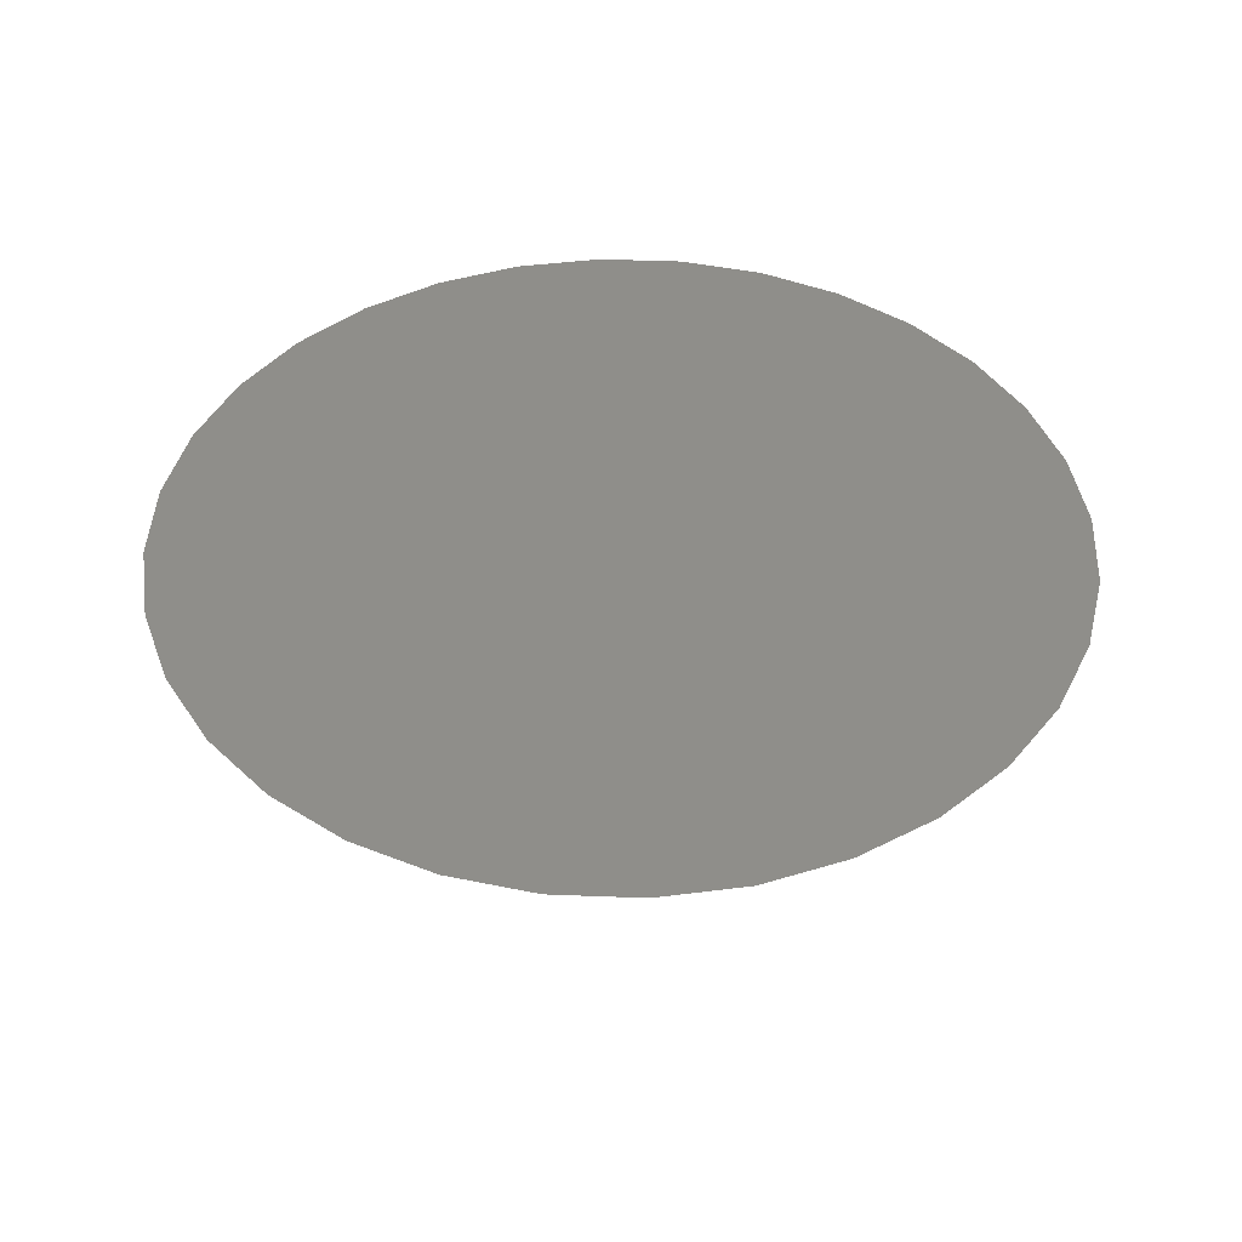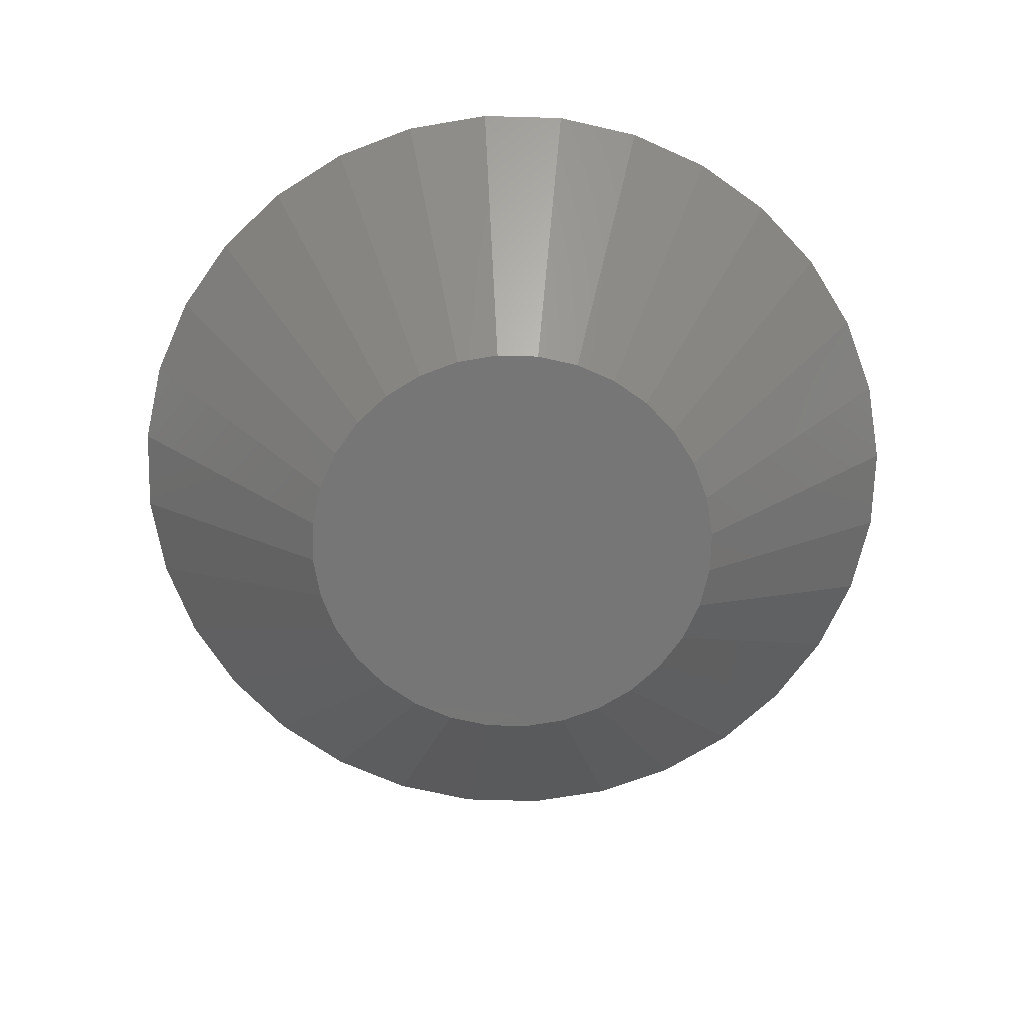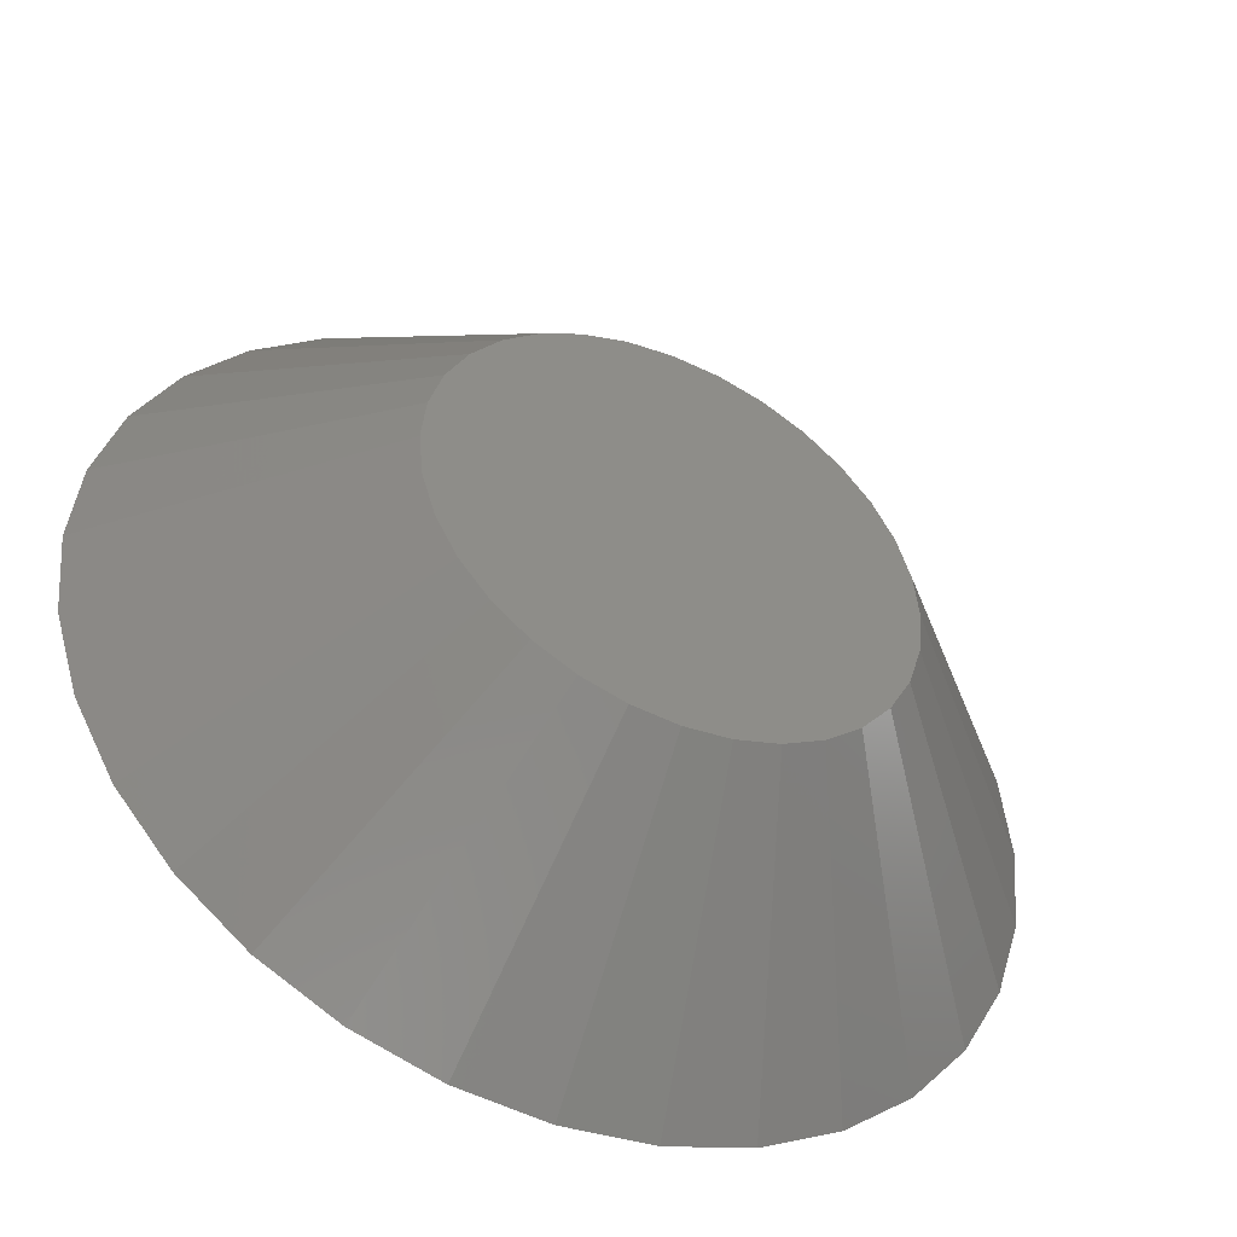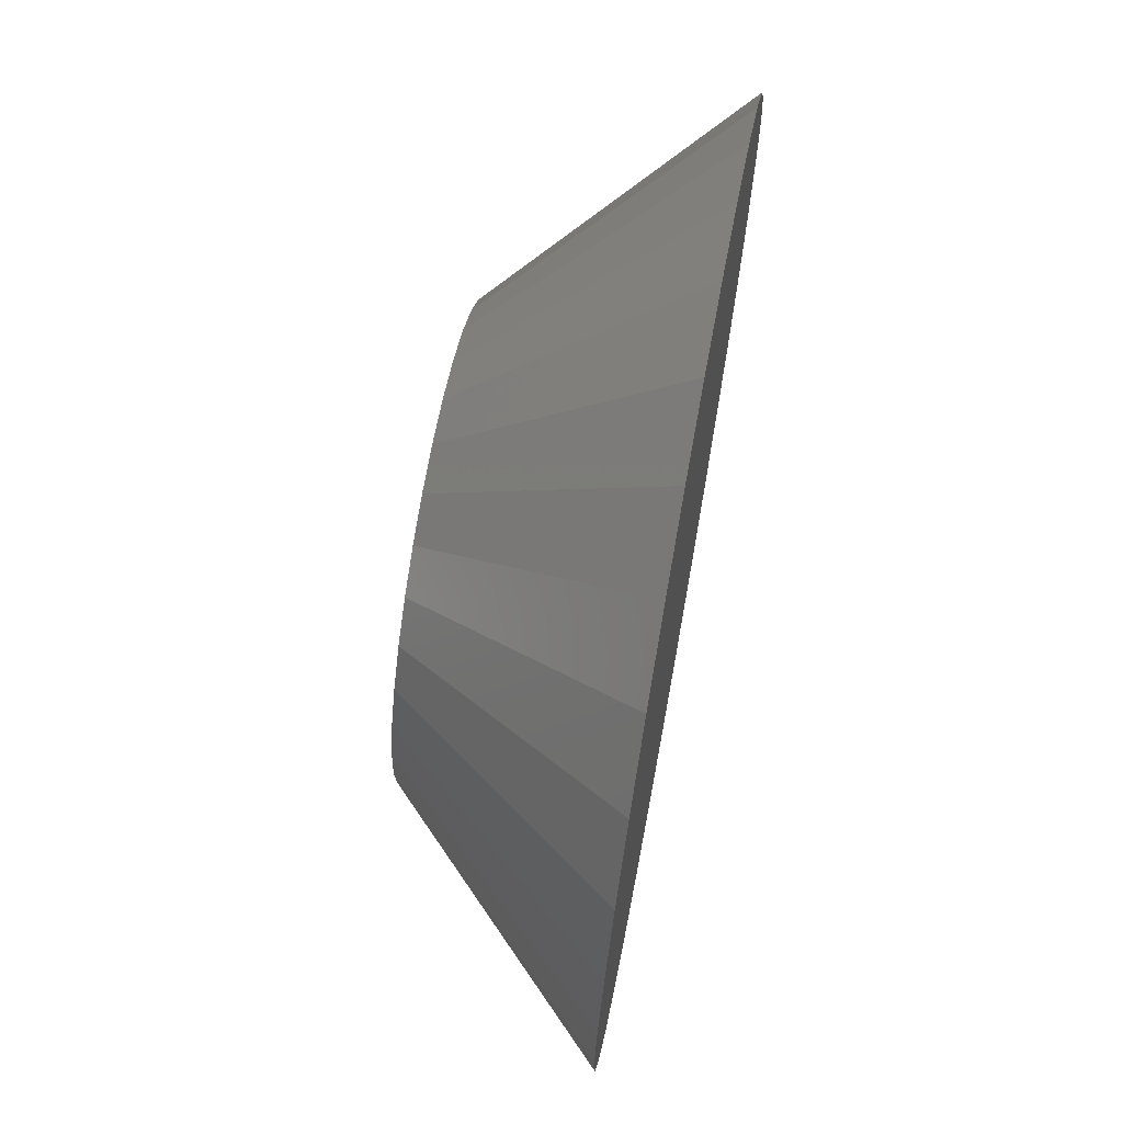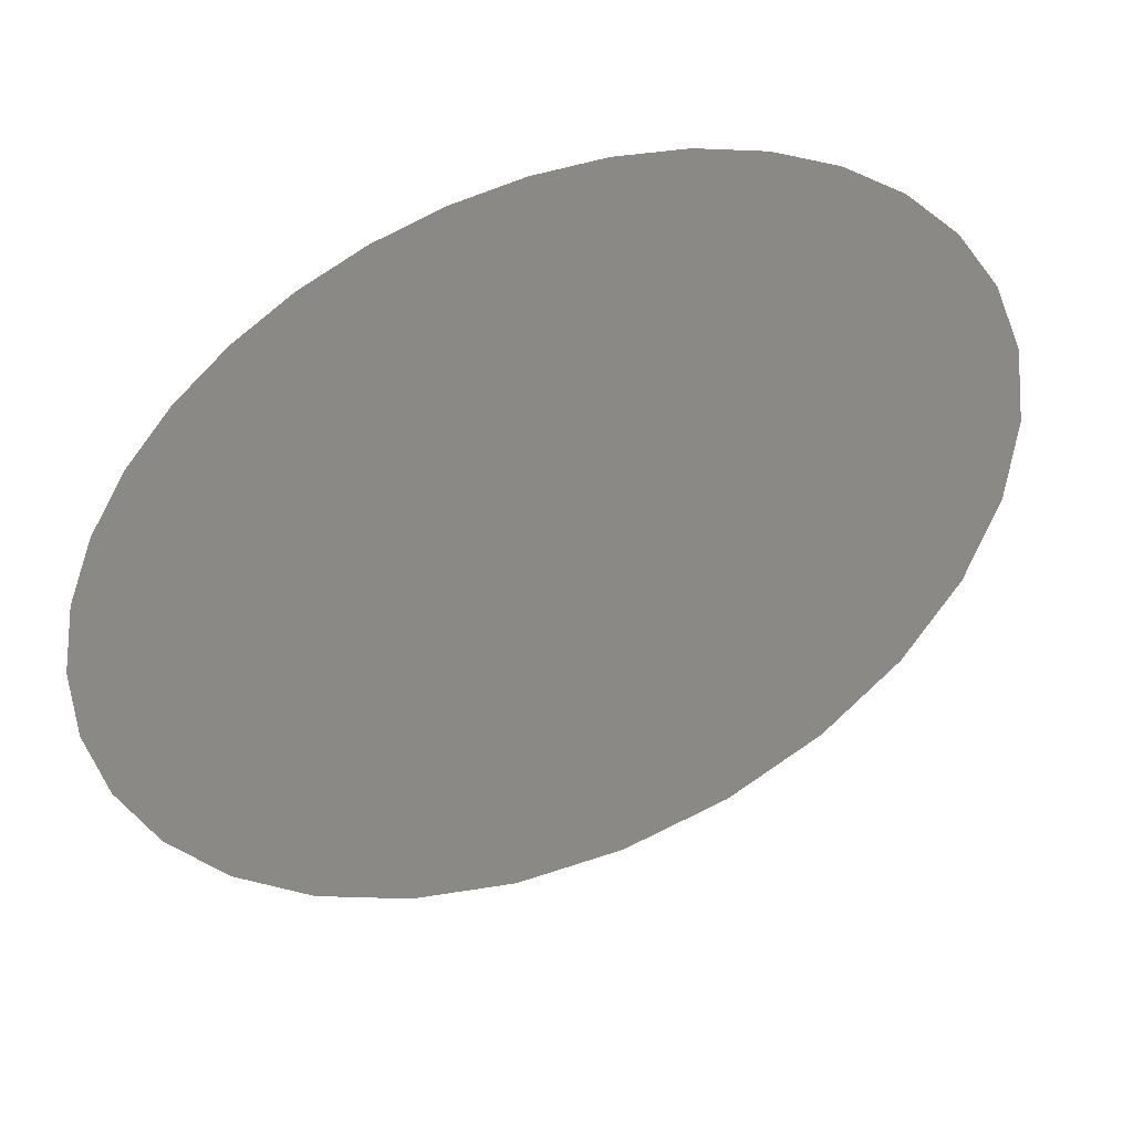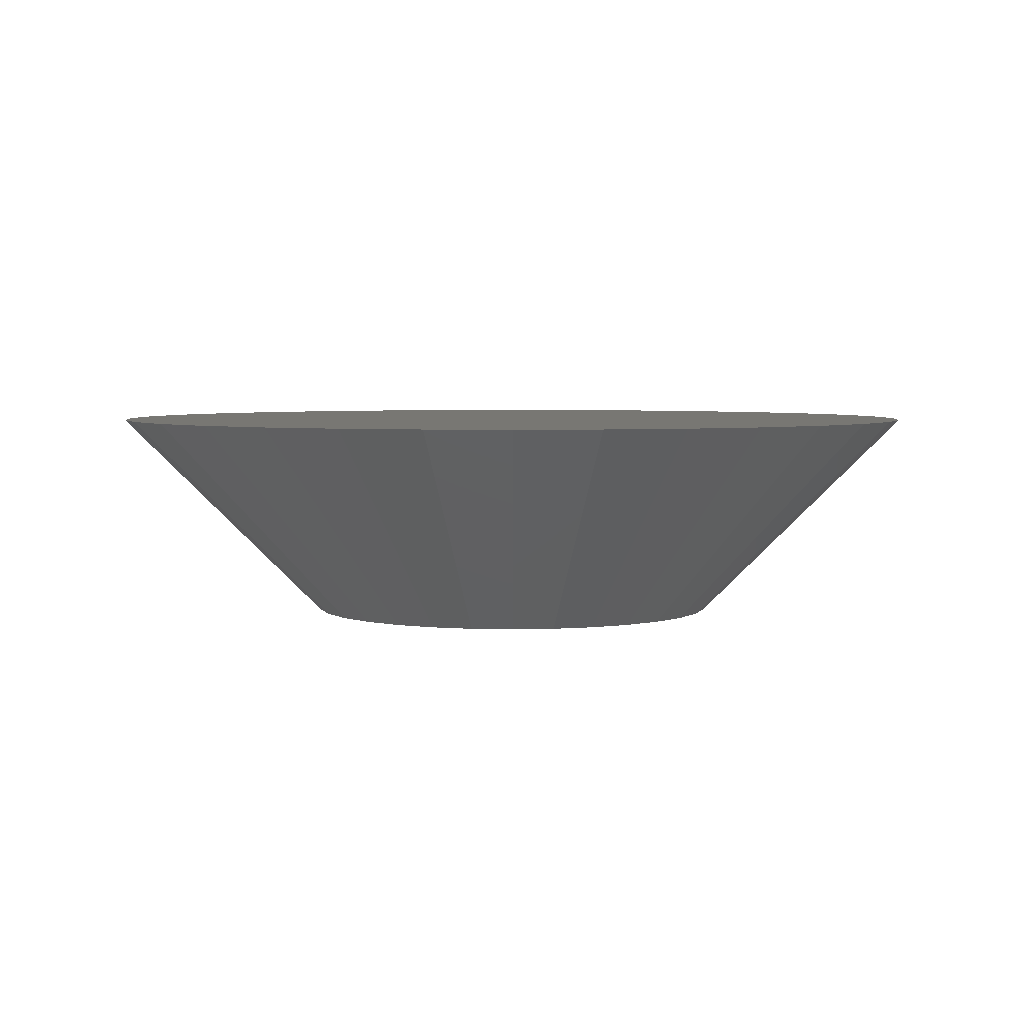
<metadata>
{"format":"stl","ext":"stl","renderer":"f3d","projection":"perspective","resolution":1024,"background":"white","views":[{"elev":43.3,"azim":-48.0,"up":"+Y"},{"elev":-69.0,"azim":26.5,"up":"+Y"},{"elev":-47.0,"azim":-25.4,"up":"+Z"},{"elev":69.2,"azim":100.4,"up":"+Z"},{"elev":-45.0,"azim":-159.7,"up":"+Z"},{"elev":4.0,"azim":-101.4,"up":"+Y"}]}
</metadata>
<code>
# stl→obj: 64 verts, 124 faces
v 0.6953 -0.007812 0.2241
v 0.6948 -0.007812 0.2226
v 0.71 -0.007812 0.2241
v 0.7105 -0.007812 0.2226
v 0.6947 -0.007812 0.2211
v 0.6948 -0.007812 0.2195
v 0.6953 -0.007812 0.218
v 0.7105 -0.007812 0.2195
v 0.71 -0.007812 0.218
v 0.696 -0.007812 0.2166
v 0.7093 -0.007812 0.2166
v 0.697 -0.007812 0.2154
v 0.6982 -0.007812 0.2144
v 0.7083 -0.007812 0.2154
v 0.6996 -0.007812 0.2137
v 0.7011 -0.007812 0.2132
v 0.7026 -0.007812 0.2131
v 0.7071 -0.007812 0.2144
v 0.7042 -0.007812 0.2132
v 0.7057 -0.007812 0.2137
v 0.7106 -0.007812 0.2211
v 0.7093 -0.007812 0.2255
v 0.7083 -0.007812 0.2267
v 0.7071 -0.007812 0.2277
v 0.7057 -0.007812 0.2284
v 0.7042 -0.007812 0.2289
v 0.7026 -0.007812 0.229
v 0.7011 -0.007812 0.2289
v 0.6996 -0.007812 0.2284
v 0.6982 -0.007812 0.2277
v 0.697 -0.007812 0.2267
v 0.696 -0.007812 0.2255
v 0.6895 1.598e-16 0.2298
v 0.6915 1.6e-16 0.2322
v 0.7138 1.625e-16 0.2322
v 0.7158 1.627e-16 0.2298
v 0.688 1.597e-16 0.2271
v 0.7172 1.629e-16 0.2271
v 0.7158 1.627e-16 0.2123
v 0.6895 1.598e-16 0.2123
v 0.7172 1.629e-16 0.215
v 0.6915 1.6e-16 0.2099
v 0.7138 1.625e-16 0.2099
v 0.6939 1.603e-16 0.2079
v 0.7114 1.622e-16 0.2079
v 0.6966 1.606e-16 0.2065
v 0.6996 1.609e-16 0.2056
v 0.7087 1.619e-16 0.2065
v 0.7026 1.613e-16 0.2053
v 0.7057 1.616e-16 0.2056
v 0.7114 1.622e-16 0.2342
v 0.6939 1.603e-16 0.2342
v 0.6966 1.606e-16 0.2356
v 0.6996 1.609e-16 0.2365
v 0.7026 1.613e-16 0.2368
v 0.7057 1.616e-16 0.2365
v 0.7087 1.619e-16 0.2356
v 0.688 1.597e-16 0.215
v 0.6871 1.596e-16 0.218
v 0.7181 1.63e-16 0.218
v 0.6868 1.596e-16 0.2211
v 0.7184 1.631e-16 0.2211
v 0.6871 1.596e-16 0.2241
v 0.7181 1.63e-16 0.2241
f 1 2 3
f 3 2 4
f 5 4 2
f 6 7 8
f 8 7 9
f 7 10 9
f 9 10 11
f 10 12 11
f 11 12 13
f 11 13 14
f 14 13 15
f 14 15 16
f 16 17 14
f 18 14 17
f 18 17 19
f 18 19 20
f 21 4 5
f 21 5 6
f 21 6 8
f 22 23 24
f 22 24 25
f 22 25 26
f 22 26 27
f 22 27 28
f 22 28 29
f 22 29 30
f 22 30 31
f 22 31 32
f 22 32 1
f 22 1 3
f 33 34 35
f 36 33 35
f 37 33 36
f 38 37 36
f 39 40 41
f 42 40 39
f 43 42 39
f 44 42 43
f 45 44 43
f 45 46 44
f 47 46 45
f 48 47 45
f 48 49 47
f 50 49 48
f 51 35 34
f 51 34 52
f 51 52 53
f 51 53 54
f 51 54 55
f 51 55 56
f 51 56 57
f 40 58 41
f 41 58 59
f 41 59 60
f 60 59 61
f 60 61 62
f 62 61 63
f 62 63 64
f 64 63 37
f 64 37 38
f 5 2 61
f 2 63 61
f 62 64 21
f 64 4 21
f 64 38 3
f 4 64 3
f 36 35 22
f 22 38 36
f 3 38 22
f 51 57 25
f 24 51 25
f 24 23 51
f 56 55 26
f 26 57 56
f 25 57 26
f 54 53 29
f 28 54 29
f 28 27 54
f 52 34 30
f 30 53 52
f 29 53 30
f 33 37 1
f 32 33 1
f 32 31 33
f 2 37 63
f 1 37 2
f 23 22 35
f 35 51 23
f 27 26 55
f 55 54 27
f 31 30 34
f 34 33 31
f 21 8 62
f 8 60 62
f 61 59 5
f 59 6 5
f 59 58 7
f 6 59 7
f 40 42 10
f 10 58 40
f 7 58 10
f 44 46 15
f 13 44 15
f 13 12 44
f 47 49 16
f 16 46 47
f 15 46 16
f 50 48 20
f 19 50 20
f 19 17 50
f 45 43 18
f 18 48 45
f 20 48 18
f 39 41 9
f 11 39 9
f 11 14 39
f 8 41 60
f 9 41 8
f 12 10 42
f 42 44 12
f 17 16 49
f 49 50 17
f 14 18 43
f 43 39 14

</code>
